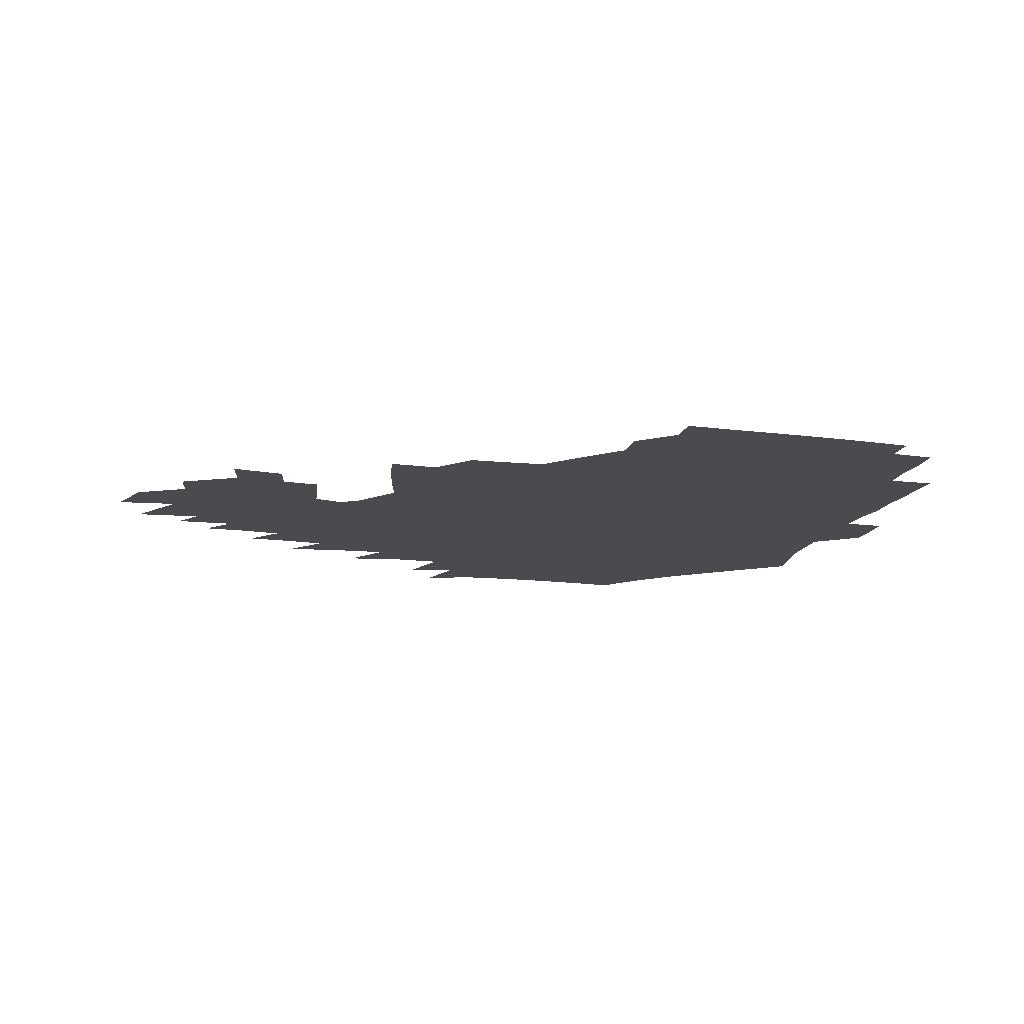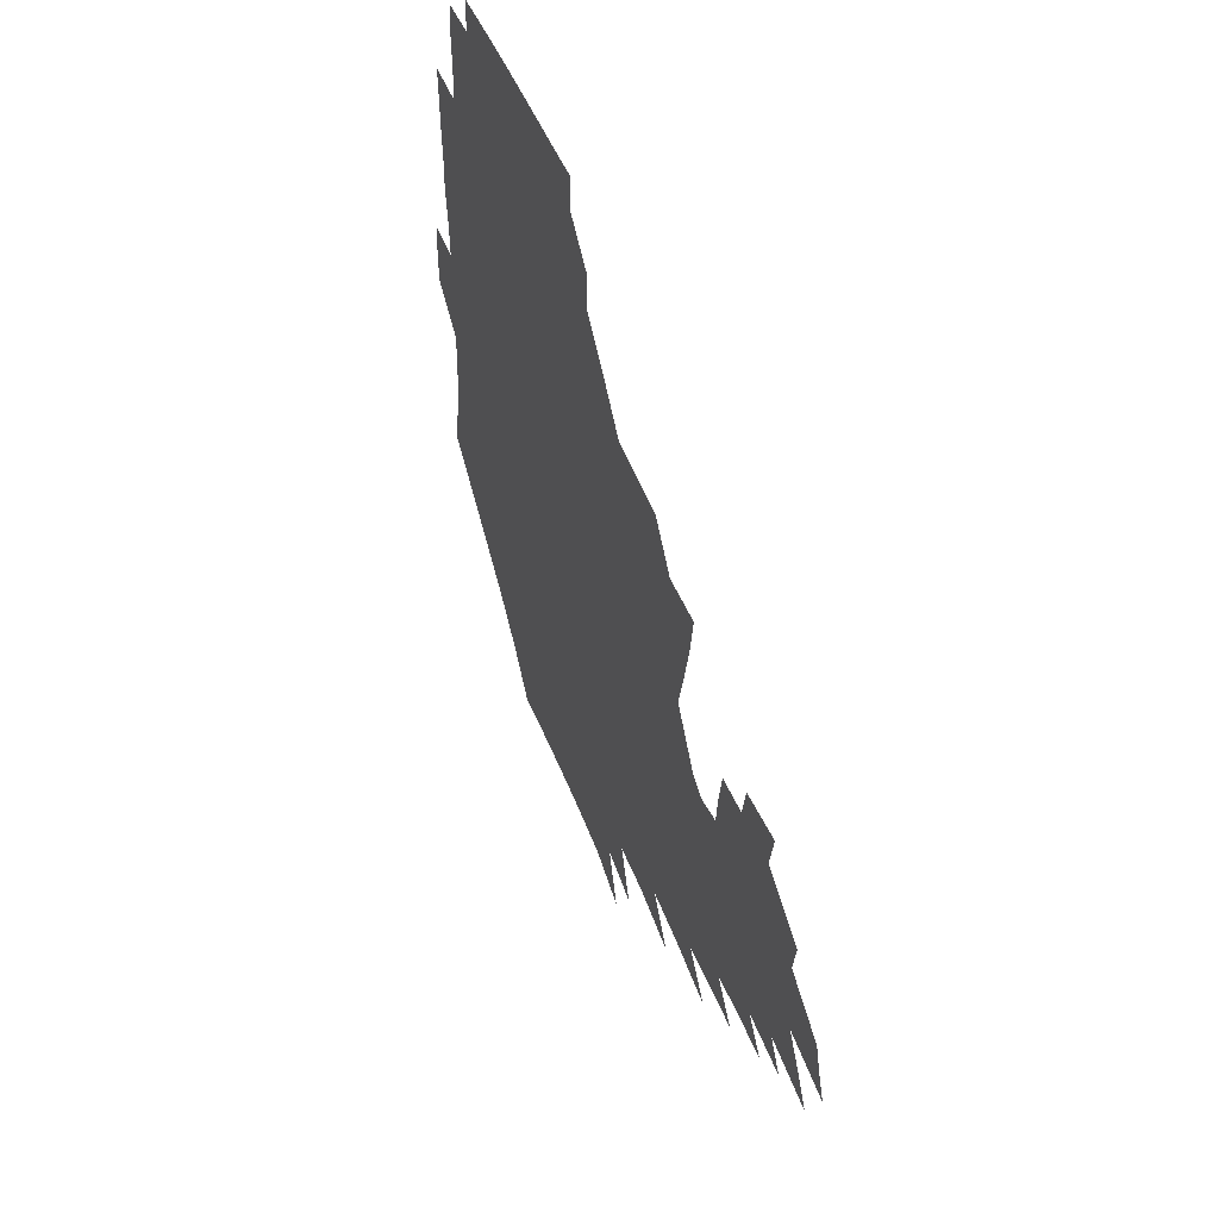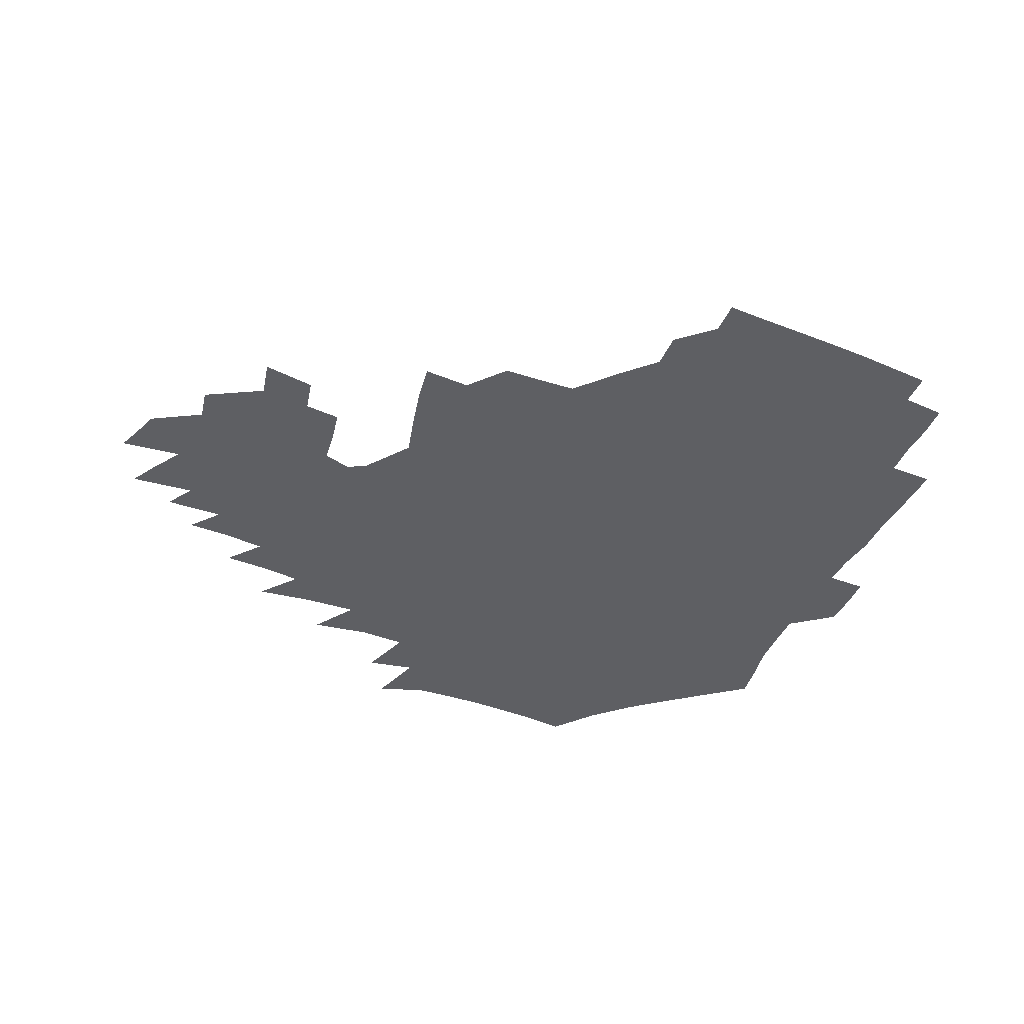
<metadata>
{"format":"obj","ext":"obj","renderer":"f3d","projection":"perspective","resolution":1024,"background":"white","views":[{"elev":-13.8,"azim":165.9,"up":"+Z"},{"elev":49.2,"azim":69.7,"up":"+Y"},{"elev":-40.9,"azim":156.8,"up":"+Z"}]}
</metadata>
<code>
v 189.1 254.9 0
v 188.8 269.3 0
v 189.4 283.2 0
v 202 176.8 0
v 204.1 192 0
v 207.1 208.3 0
v 207.8 224.1 0
v 208.2 239.9 0
v 207.4 254.8 0
v 207.7 269.4 0
v 207.3 283.7 0
v 206.6 298.7 0
v 204.5 313.9 0
v 204.7 328.8 0
v 203.8 343.5 0
v 203.5 357.5 0
v 203 370.8 0
v 218.5 163.8 0
v 220.1 178.8 0
v 223.1 194.8 0
v 224.9 210.3 0
v 227.9 226.2 0
v 228.6 240.9 0
v 226.4 255.5 0
v 226.2 270.2 0
v 225.6 284.8 0
v 225.1 299.6 0
v 224.6 314.4 0
v 223.5 329.2 0
v 223.6 343.7 0
v 223.9 357.8 0
v 222.8 371.3 0
v 223.5 385.7 0
v 222.8 400.1 0
v 223.5 414.1 0
v 236.1 149.8 0
v 236 164.8 0
v 238.5 180.7 0
v 239.9 196 0
v 241.4 211.3 0
v 242.7 226.4 0
v 245.1 241.6 0
v 243 256.1 0
v 241.8 270.7 0
v 241.3 285.5 0
v 242.3 300.2 0
v 240.9 315.1 0
v 240.5 329.9 0
v 241.2 344.6 0
v 241.3 359 0
v 240.8 373.4 0
v 241.2 387.7 0
v 241.5 402 0
v 242.6 415.9 0
v 242.9 429.9 0
v 254 134.9 0
v 255.2 151.6 0
v 255.8 167.2 0
v 256.3 182.3 0
v 257.3 197.5 0
v 257.8 212.4 0
v 258.3 227.1 0
v 259.2 241.9 0
v 258.5 256.4 0
v 257.5 271.1 0
v 257.1 286 0
v 256.5 300.9 0
v 256.3 315.8 0
v 257.1 330.7 0
v 257.1 345.4 0
v 257.4 360 0
v 257.1 374.5 0
v 257.3 389.1 0
v 258.1 403.5 0
v 258.8 417.6 0
v 259.8 431.4 0
v 270.4 118.8 0
v 273 138.1 0
v 273.1 153.8 0
v 272.8 168.8 0
v 273.4 184 0
v 273.1 198.5 0
v 273.7 213.3 0
v 273.7 227.8 0
v 273.7 242.2 0
v 272.8 256.8 0
v 271.9 271.5 0
v 271.3 286.4 0
v 271.4 301.3 0
v 271.3 316.3 0
v 271.9 331.2 0
v 271.8 346 0
v 271.6 360.8 0
v 272.4 375.5 0
v 272.5 390.1 0
v 273.9 404.6 0
v 274 418.7 0
v 275.6 432.8 0
v 285.4 100 0
v 287.9 122.3 0
v 288.7 139.7 0
v 288.4 155 0
v 288.9 170.6 0
v 288.7 185.1 0
v 288.7 199.6 0
v 288.7 213.9 0
v 288.9 228.3 0
v 288.1 242.5 0
v 287.3 257 0
v 286.3 271.9 0
v 286.4 286.6 0
v 286 301.6 0
v 286.1 316.6 0
v 286.4 331.6 0
v 286.5 346.5 0
v 287 361.4 0
v 287.1 376.2 0
v 288 391.1 0
v 288.3 405.5 0
v 289.2 419.8 0
v 289.9 433.6 0
v 302.4 102 0
v 303.7 124.4 0
v 303.7 141 0
v 303.3 156.2 0
v 303.3 171.4 0
v 303.3 186.1 0
v 302.7 200.1 0
v 303.4 214.7 0
v 303.8 228.7 0
v 302.7 242.7 0
v 301.6 257.2 0
v 300.9 272 0
v 300.8 286.8 0
v 300.5 301.9 0
v 300.9 316.9 0
v 300.9 331.9 0
v 301.3 346.9 0
v 301.6 361.8 0
v 301.8 376.6 0
v 302.5 391.5 0
v 302.6 405.9 0
v 303.6 420.4 0
v 304.2 434.3 0
v 319.3 103.1 0
v 318.7 124.7 0
v 318.1 141.5 0
v 317.7 157.2 0
v 317.5 172.5 0
v 317.3 186.9 0
v 317.2 201.1 0
v 317.3 215.2 0
v 317.7 229.1 0
v 317 242.7 0
v 316.2 257 0
v 315.3 272 0
v 315.1 287.1 0
v 315 302.1 0
v 315.2 317 0
v 315.5 332 0
v 315.8 347 0
v 316.3 362 0
v 316.5 376.9 0
v 317 392 0
v 317.5 406.6 0
v 318.1 420.8 0
v 318.6 434.9 0
v 336.2 103.8 0
v 333.9 124.5 0
v 332.7 141.3 0
v 331.8 157.6 0
v 331.2 173.3 0
v 330.8 187.4 0
v 330.6 201.6 0
v 330.6 215.5 0
v 330.8 229.4 0
v 330.5 242.9 0
v 330.2 256.8 0
v 329.5 272 0
v 329.2 287.6 0
v 329.3 302.2 0
v 329.7 317 0
v 330.2 332 0
v 330.6 347.1 0
v 331 362 0
v 331.5 377.1 0
v 331.8 392.2 0
v 332.4 406.8 0
v 332.8 421.3 0
v 333.2 435.4 0
v 353.2 103.6 0
v 349.6 124.3 0
v 347.4 141.8 0
v 346.1 157.5 0
v 344.9 173.4 0
v 344.3 187.9 0
v 343.9 202 0
v 343.8 216.1 0
v 343.7 229.7 0
v 343.8 243.1 0
v 343.6 256.9 0
v 343.4 271.7 0
v 343.3 287.2 0
v 343.7 301.9 0
v 344.3 316.7 0
v 345 331.6 0
v 345.5 346.8 0
v 346.1 361.9 0
v 346.8 377 0
v 347.3 392.1 0
v 347.3 407.3 0
v 347.9 421.9 0
v 348.3 436.3 0
v 370.4 102.9 0
v 365.9 123.6 0
v 362.6 142 0
v 360.4 158 0
v 358.6 174 0
v 358 187.8 0
v 357.3 202.2 0
v 356.8 216.4 0
v 356.6 230.1 0
v 356.7 243.3 0
v 356.9 256.9 0
v 357.2 271.4 0
v 357.6 286.2 0
v 358.2 301.1 0
v 359 316 0
v 359.9 331.2 0
v 360.7 346.3 0
v 361.6 361.4 0
v 362.5 376.7 0
v 363.1 392.1 0
v 363.5 407.4 0
v 392 95.5 0
v 384.4 120.6 0
v 378.3 142.4 0
v 375.1 158.5 0
v 372.9 174 0
v 371.2 189.1 0
v 370.5 202.7 0
v 369.6 217 0
v 369.3 230.4 0
v 369.3 243.5 0
v 370 256.9 0
v 370.7 270.9 0
v 371.6 285.2 0
v 372.5 299.8 0
v 373.6 315 0
v 374.8 330.4 0
v 376.1 345.6 0
v 377.2 360.7 0
v 378.6 376.1 0
v 405.9 116.4 0
v 398 140.3 0
v 390.7 159.1 0
v 387.5 174.3 0
v 385.6 188.9 0
v 383.6 203.5 0
v 382.2 217.6 0
v 381.8 230.7 0
v 382.1 243.6 0
v 382.8 256.7 0
v 383.9 270.3 0
v 385 284.2 0
v 386.5 298.9 0
v 388.1 314 0
v 389.7 329.4 0
v 391.2 344.4 0
v 393.1 359.6 0
v 418.8 141.1 0
v 409.7 158.5 0
v 405.1 173.2 0
v 402 187.9 0
v 398.5 202.9 0
v 396.4 217 0
v 396.5 230 0
v 396 243.4 0
v 396.1 256.6 0
v 397.3 269.8 0
v 398.9 283.6 0
v 400.5 297.8 0
v 402.7 312.9 0
v 404.5 327.9 0
v 406.6 343.2 0
v 409.7 358.9 0
v 445.3 137.4 0
v 432.4 157.3 0
v 423.4 172.9 0
v 420.1 186.7 0
v 414.9 201.9 0
v 410.4 216.9 0
v 410.1 229.8 0
v 410 242.9 0
v 410.8 256 0
v 411.6 269.2 0
v 412.8 282.7 0
v 414.8 296.6 0
v 417.9 311.6 0
v 419.9 326.7 0
v 422.6 342.3 0
v 426.5 358.5 0
v 456.1 156.4 0
v 446.9 171.3 0
v 440.5 185.3 0
v 433.7 200.4 0
v 426.6 216.1 0
v 424.2 229.5 0
v 423.6 242.3 0
v 425.1 255 0
v 426.1 268 0
v 427.3 281.1 0
v 430.9 294.7 0
v 434.4 310 0
v 437.3 325.9 0
v 440.3 341.9 0
v 481.9 153.3 0
v 468.5 170.7 0
v 459.5 185.1 0
v 453.6 198.7 0
v 445.5 214.3 0
v 440.7 228.2 0
v 439.7 240.9 0
v 440.8 253.3 0
v 441.5 265.8 0
v 445.1 278 0
v 450.1 290.2 0
v 454.6 308.4 0
v 458.6 326.5 0
v 461.1 343.3 0
v 487.1 172.8 0
v 477 186.8 0
v 469.2 200.1 0
v 463.7 213 0
v 457.4 227.1 0
v 454.8 239.4 0
v 456.8 250.3 0
v 459.7 260.8 0
v 465 269.3 0
v 506.4 173.6 0
v 494.3 188.9 0
v 485.5 201.9 0
v 477.2 215.1 0
v 472.2 227.1 0
v 468.9 238.5 0
v 468.5 248.6 0
v 469.9 257.6 0
v 473 265.3 0
v 512.4 191 0
v 503.8 203.2 0
v 496.9 215.3 0
v 490.6 226.9 0
v 487 237.8 0
v 484.5 248.1 0
v 484 258 0
v 485.3 268.8 0
v 486.8 282.4 0
v 489.4 296.9 0
v 531.9 191.6 0
v 521.3 205 0
v 517.5 216.2 0
v 510.7 227.8 0
v 507 239 0
v 505.2 250.4 0
v 504.4 261.9 0
v 503.1 273.4 0
v 503.4 285.4 0
v 505.3 298.5 0
v 508.4 312.9 0
v 547.3 204.6 0
v 539.6 217.2 0
v 534.3 228.8 0
v 529.7 240.4 0
v 527.6 251.6 0
v 526.1 263.3 0
v 525.2 275.3 0
v 527.1 287.7 0
v 527.8 300.4 0
v 531.3 316.4 0
v 568.1 214.7 0
v 561.1 227.6 0
v 552.8 241.1 0
v 550.8 251.6 0
v 549.6 262.4 0
v 550.1 273 0
v 552.8 286.7 0
v 579.8 238.2 0
v 575.6 249.3 0
v 572.1 260.4 0
f 8 9 1
f 1 9 2
f 9 10 2
f 2 10 3
f 10 11 3
f 18 19 4
f 4 19 5
f 19 20 5
f 5 20 6
f 20 21 6
f 6 21 7
f 21 22 7
f 7 22 8
f 22 23 8
f 8 23 9
f 23 24 9
f 9 24 10
f 24 25 10
f 10 25 11
f 25 26 11
f 11 26 12
f 26 27 12
f 12 27 13
f 27 28 13
f 13 28 14
f 28 29 14
f 14 29 15
f 29 30 15
f 15 30 16
f 30 31 16
f 16 31 17
f 31 32 17
f 36 37 18
f 18 37 19
f 37 38 19
f 19 38 20
f 38 39 20
f 20 39 21
f 39 40 21
f 21 40 22
f 40 41 22
f 22 41 23
f 41 42 23
f 23 42 24
f 42 43 24
f 24 43 25
f 43 44 25
f 25 44 26
f 44 45 26
f 26 45 27
f 45 46 27
f 27 46 28
f 46 47 28
f 28 47 29
f 47 48 29
f 29 48 30
f 48 49 30
f 30 49 31
f 49 50 31
f 31 50 32
f 50 51 32
f 32 51 33
f 51 52 33
f 33 52 34
f 52 53 34
f 34 53 35
f 53 54 35
f 56 57 36
f 36 57 37
f 57 58 37
f 37 58 38
f 58 59 38
f 38 59 39
f 59 60 39
f 39 60 40
f 60 61 40
f 40 61 41
f 61 62 41
f 41 62 42
f 62 63 42
f 42 63 43
f 63 64 43
f 43 64 44
f 64 65 44
f 44 65 45
f 65 66 45
f 45 66 46
f 66 67 46
f 46 67 47
f 67 68 47
f 47 68 48
f 68 69 48
f 48 69 49
f 69 70 49
f 49 70 50
f 70 71 50
f 50 71 51
f 71 72 51
f 51 72 52
f 72 73 52
f 52 73 53
f 73 74 53
f 53 74 54
f 74 75 54
f 54 75 55
f 75 76 55
f 77 78 56
f 56 78 57
f 78 79 57
f 57 79 58
f 79 80 58
f 58 80 59
f 80 81 59
f 59 81 60
f 81 82 60
f 60 82 61
f 82 83 61
f 61 83 62
f 83 84 62
f 62 84 63
f 84 85 63
f 63 85 64
f 85 86 64
f 64 86 65
f 86 87 65
f 65 87 66
f 87 88 66
f 66 88 67
f 88 89 67
f 67 89 68
f 89 90 68
f 68 90 69
f 90 91 69
f 69 91 70
f 91 92 70
f 70 92 71
f 92 93 71
f 71 93 72
f 93 94 72
f 72 94 73
f 94 95 73
f 73 95 74
f 95 96 74
f 74 96 75
f 96 97 75
f 75 97 76
f 97 98 76
f 99 100 77
f 77 100 78
f 100 101 78
f 78 101 79
f 101 102 79
f 79 102 80
f 102 103 80
f 80 103 81
f 103 104 81
f 81 104 82
f 104 105 82
f 82 105 83
f 105 106 83
f 83 106 84
f 106 107 84
f 84 107 85
f 107 108 85
f 85 108 86
f 108 109 86
f 86 109 87
f 109 110 87
f 87 110 88
f 110 111 88
f 88 111 89
f 111 112 89
f 89 112 90
f 112 113 90
f 90 113 91
f 113 114 91
f 91 114 92
f 114 115 92
f 92 115 93
f 115 116 93
f 93 116 94
f 116 117 94
f 94 117 95
f 117 118 95
f 95 118 96
f 118 119 96
f 96 119 97
f 119 120 97
f 97 120 98
f 120 121 98
f 99 122 100
f 122 123 100
f 100 123 101
f 123 124 101
f 101 124 102
f 124 125 102
f 102 125 103
f 125 126 103
f 103 126 104
f 126 127 104
f 104 127 105
f 127 128 105
f 105 128 106
f 128 129 106
f 106 129 107
f 129 130 107
f 107 130 108
f 130 131 108
f 108 131 109
f 131 132 109
f 109 132 110
f 132 133 110
f 110 133 111
f 133 134 111
f 111 134 112
f 134 135 112
f 112 135 113
f 135 136 113
f 113 136 114
f 136 137 114
f 114 137 115
f 137 138 115
f 115 138 116
f 138 139 116
f 116 139 117
f 139 140 117
f 117 140 118
f 140 141 118
f 118 141 119
f 141 142 119
f 119 142 120
f 142 143 120
f 120 143 121
f 143 144 121
f 122 145 123
f 145 146 123
f 123 146 124
f 146 147 124
f 124 147 125
f 147 148 125
f 125 148 126
f 148 149 126
f 126 149 127
f 149 150 127
f 127 150 128
f 150 151 128
f 128 151 129
f 151 152 129
f 129 152 130
f 152 153 130
f 130 153 131
f 153 154 131
f 131 154 132
f 154 155 132
f 132 155 133
f 155 156 133
f 133 156 134
f 156 157 134
f 134 157 135
f 157 158 135
f 135 158 136
f 158 159 136
f 136 159 137
f 159 160 137
f 137 160 138
f 160 161 138
f 138 161 139
f 161 162 139
f 139 162 140
f 162 163 140
f 140 163 141
f 163 164 141
f 141 164 142
f 164 165 142
f 142 165 143
f 165 166 143
f 143 166 144
f 166 167 144
f 145 168 146
f 168 169 146
f 146 169 147
f 169 170 147
f 147 170 148
f 170 171 148
f 148 171 149
f 171 172 149
f 149 172 150
f 172 173 150
f 150 173 151
f 173 174 151
f 151 174 152
f 174 175 152
f 152 175 153
f 175 176 153
f 153 176 154
f 176 177 154
f 154 177 155
f 177 178 155
f 155 178 156
f 178 179 156
f 156 179 157
f 179 180 157
f 157 180 158
f 180 181 158
f 158 181 159
f 181 182 159
f 159 182 160
f 182 183 160
f 160 183 161
f 183 184 161
f 161 184 162
f 184 185 162
f 162 185 163
f 185 186 163
f 163 186 164
f 186 187 164
f 164 187 165
f 187 188 165
f 165 188 166
f 188 189 166
f 166 189 167
f 189 190 167
f 168 191 169
f 191 192 169
f 169 192 170
f 192 193 170
f 170 193 171
f 193 194 171
f 171 194 172
f 194 195 172
f 172 195 173
f 195 196 173
f 173 196 174
f 196 197 174
f 174 197 175
f 197 198 175
f 175 198 176
f 198 199 176
f 176 199 177
f 199 200 177
f 177 200 178
f 200 201 178
f 178 201 179
f 201 202 179
f 179 202 180
f 202 203 180
f 180 203 181
f 203 204 181
f 181 204 182
f 204 205 182
f 182 205 183
f 205 206 183
f 183 206 184
f 206 207 184
f 184 207 185
f 207 208 185
f 185 208 186
f 208 209 186
f 186 209 187
f 209 210 187
f 187 210 188
f 210 211 188
f 188 211 189
f 211 212 189
f 189 212 190
f 212 213 190
f 191 214 192
f 214 215 192
f 192 215 193
f 215 216 193
f 193 216 194
f 216 217 194
f 194 217 195
f 217 218 195
f 195 218 196
f 218 219 196
f 196 219 197
f 219 220 197
f 197 220 198
f 220 221 198
f 198 221 199
f 221 222 199
f 199 222 200
f 222 223 200
f 200 223 201
f 223 224 201
f 201 224 202
f 224 225 202
f 202 225 203
f 225 226 203
f 203 226 204
f 226 227 204
f 204 227 205
f 227 228 205
f 205 228 206
f 228 229 206
f 206 229 207
f 229 230 207
f 207 230 208
f 230 231 208
f 208 231 209
f 231 232 209
f 209 232 210
f 232 233 210
f 210 233 211
f 233 234 211
f 211 234 212
f 214 235 215
f 235 236 215
f 215 236 216
f 236 237 216
f 216 237 217
f 237 238 217
f 217 238 218
f 238 239 218
f 218 239 219
f 239 240 219
f 219 240 220
f 240 241 220
f 220 241 221
f 241 242 221
f 221 242 222
f 242 243 222
f 222 243 223
f 243 244 223
f 223 244 224
f 244 245 224
f 224 245 225
f 245 246 225
f 225 246 226
f 246 247 226
f 226 247 227
f 247 248 227
f 227 248 228
f 248 249 228
f 228 249 229
f 249 250 229
f 229 250 230
f 250 251 230
f 230 251 231
f 251 252 231
f 231 252 232
f 252 253 232
f 232 253 233
f 236 254 237
f 254 255 237
f 237 255 238
f 255 256 238
f 238 256 239
f 256 257 239
f 239 257 240
f 257 258 240
f 240 258 241
f 258 259 241
f 241 259 242
f 259 260 242
f 242 260 243
f 260 261 243
f 243 261 244
f 261 262 244
f 244 262 245
f 262 263 245
f 245 263 246
f 263 264 246
f 246 264 247
f 264 265 247
f 247 265 248
f 265 266 248
f 248 266 249
f 266 267 249
f 249 267 250
f 267 268 250
f 250 268 251
f 268 269 251
f 251 269 252
f 269 270 252
f 252 270 253
f 255 271 256
f 271 272 256
f 256 272 257
f 272 273 257
f 257 273 258
f 273 274 258
f 258 274 259
f 274 275 259
f 259 275 260
f 275 276 260
f 260 276 261
f 276 277 261
f 261 277 262
f 277 278 262
f 262 278 263
f 278 279 263
f 263 279 264
f 279 280 264
f 264 280 265
f 280 281 265
f 265 281 266
f 281 282 266
f 266 282 267
f 282 283 267
f 267 283 268
f 283 284 268
f 268 284 269
f 284 285 269
f 269 285 270
f 285 286 270
f 271 287 272
f 287 288 272
f 272 288 273
f 288 289 273
f 273 289 274
f 289 290 274
f 274 290 275
f 290 291 275
f 275 291 276
f 291 292 276
f 276 292 277
f 292 293 277
f 277 293 278
f 293 294 278
f 278 294 279
f 294 295 279
f 279 295 280
f 295 296 280
f 280 296 281
f 296 297 281
f 281 297 282
f 297 298 282
f 282 298 283
f 298 299 283
f 283 299 284
f 299 300 284
f 284 300 285
f 300 301 285
f 285 301 286
f 301 302 286
f 288 303 289
f 303 304 289
f 289 304 290
f 304 305 290
f 290 305 291
f 305 306 291
f 291 306 292
f 306 307 292
f 292 307 293
f 307 308 293
f 293 308 294
f 308 309 294
f 294 309 295
f 309 310 295
f 295 310 296
f 310 311 296
f 296 311 297
f 311 312 297
f 297 312 298
f 312 313 298
f 298 313 299
f 313 314 299
f 299 314 300
f 314 315 300
f 300 315 301
f 315 316 301
f 301 316 302
f 303 317 304
f 317 318 304
f 304 318 305
f 318 319 305
f 305 319 306
f 319 320 306
f 306 320 307
f 320 321 307
f 307 321 308
f 321 322 308
f 308 322 309
f 322 323 309
f 309 323 310
f 323 324 310
f 310 324 311
f 324 325 311
f 311 325 312
f 325 326 312
f 312 326 313
f 326 327 313
f 313 327 314
f 327 328 314
f 314 328 315
f 328 329 315
f 315 329 316
f 329 330 316
f 318 331 319
f 331 332 319
f 319 332 320
f 332 333 320
f 320 333 321
f 333 334 321
f 321 334 322
f 334 335 322
f 322 335 323
f 335 336 323
f 323 336 324
f 336 337 324
f 324 337 325
f 337 338 325
f 325 338 326
f 338 339 326
f 326 339 327
f 331 340 332
f 340 341 332
f 332 341 333
f 341 342 333
f 333 342 334
f 342 343 334
f 334 343 335
f 343 344 335
f 335 344 336
f 344 345 336
f 336 345 337
f 345 346 337
f 337 346 338
f 346 347 338
f 338 347 339
f 347 348 339
f 341 349 342
f 349 350 342
f 342 350 343
f 350 351 343
f 343 351 344
f 351 352 344
f 344 352 345
f 352 353 345
f 345 353 346
f 353 354 346
f 346 354 347
f 354 355 347
f 347 355 348
f 355 356 348
f 349 359 350
f 359 360 350
f 350 360 351
f 360 361 351
f 351 361 352
f 361 362 352
f 352 362 353
f 362 363 353
f 353 363 354
f 363 364 354
f 354 364 355
f 364 365 355
f 355 365 356
f 365 366 356
f 356 366 357
f 366 367 357
f 357 367 358
f 367 368 358
f 360 370 361
f 370 371 361
f 361 371 362
f 371 372 362
f 362 372 363
f 372 373 363
f 363 373 364
f 373 374 364
f 364 374 365
f 374 375 365
f 365 375 366
f 375 376 366
f 366 376 367
f 376 377 367
f 367 377 368
f 377 378 368
f 368 378 369
f 378 379 369
f 371 380 372
f 380 381 372
f 372 381 373
f 381 382 373
f 373 382 374
f 382 383 374
f 374 383 375
f 383 384 375
f 375 384 376
f 384 385 376
f 376 385 377
f 385 386 377
f 377 386 378
f 382 387 383
f 387 388 383
f 383 388 384
f 388 389 384
f 384 389 385

</code>
